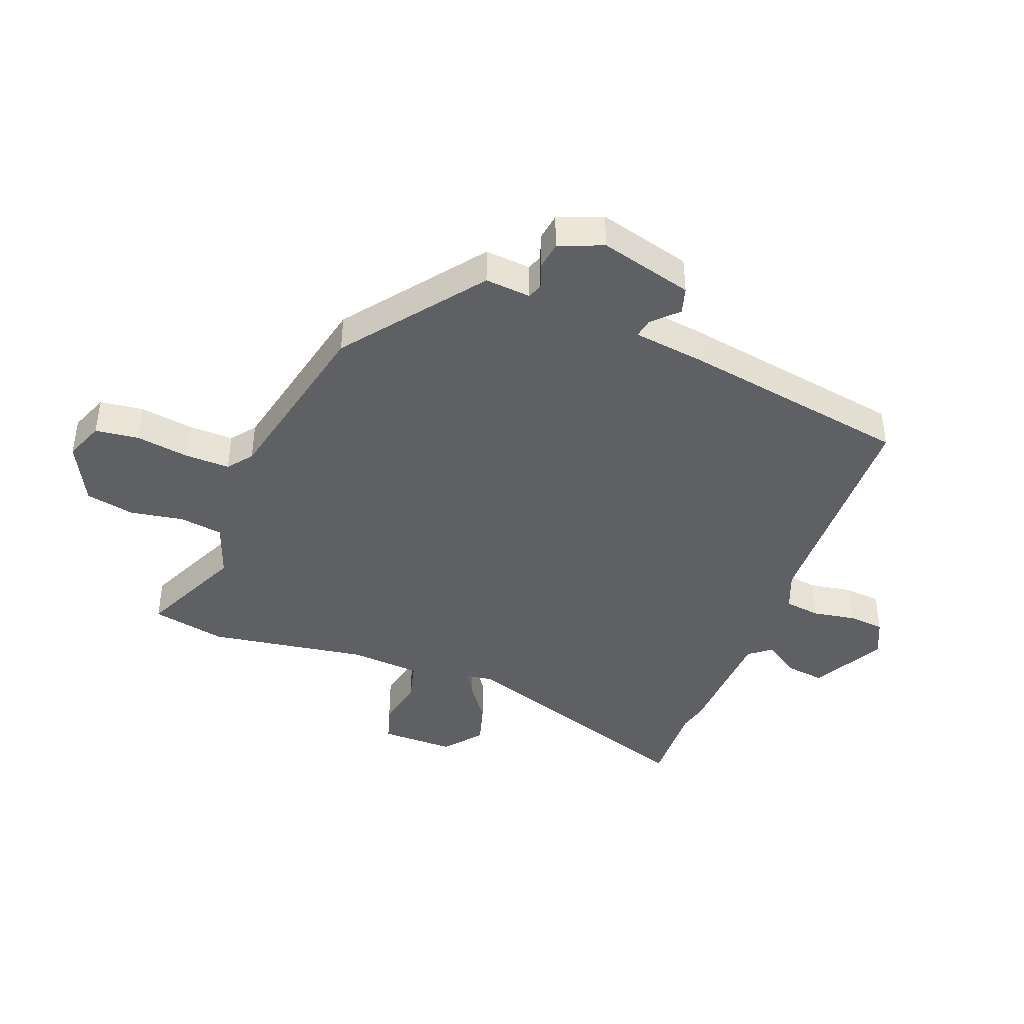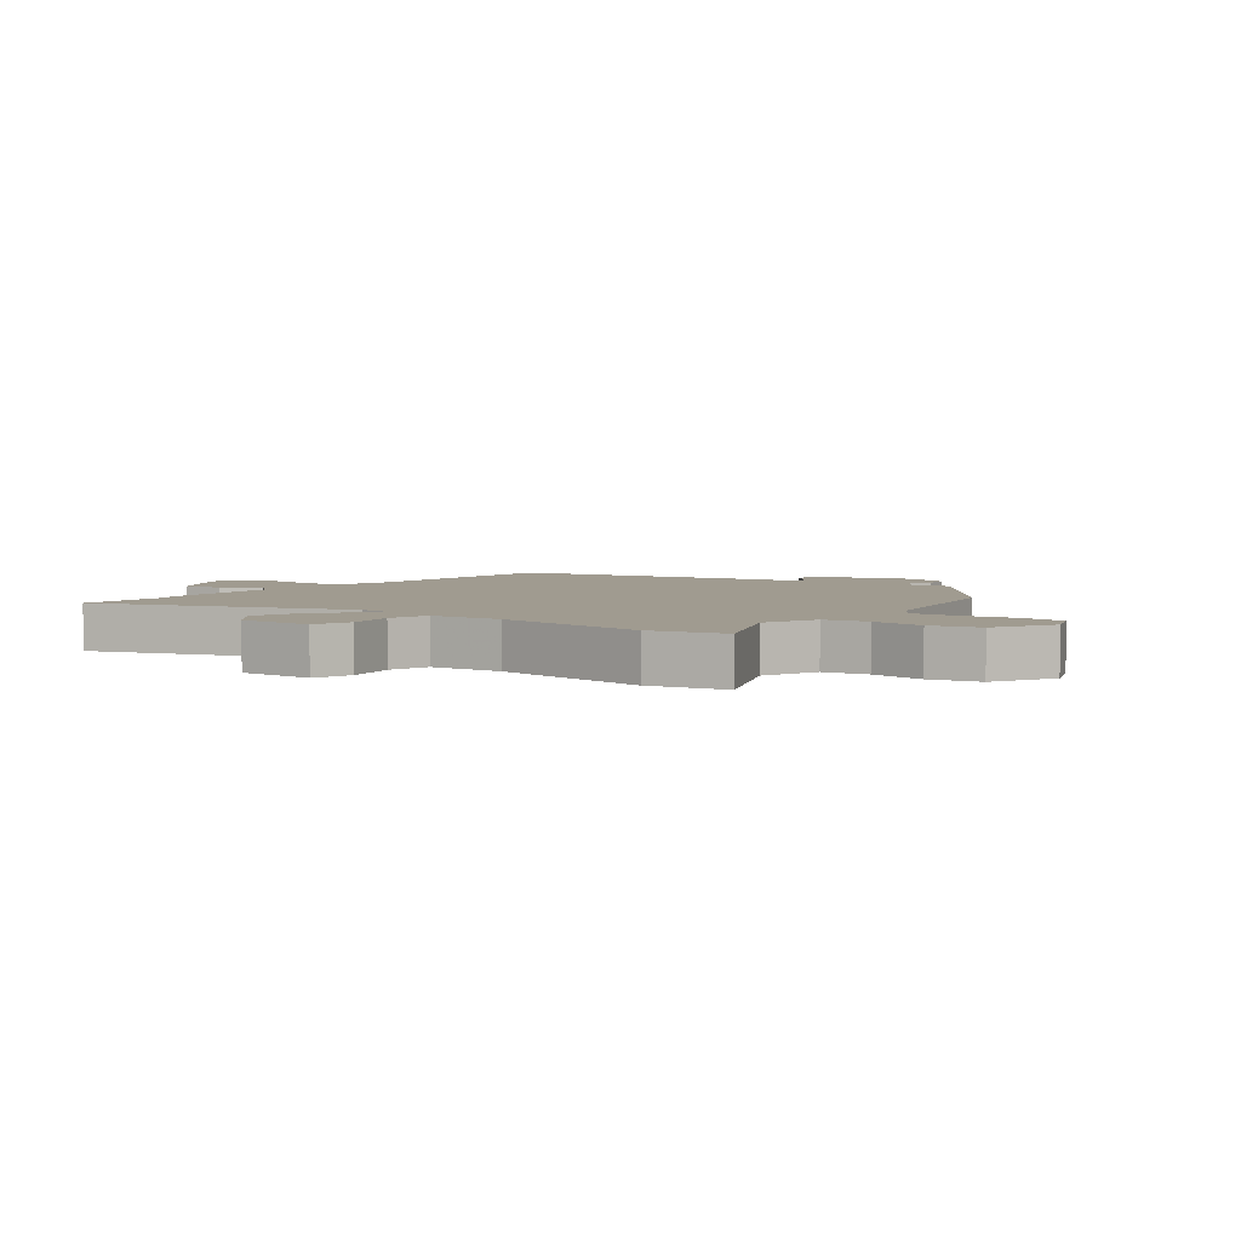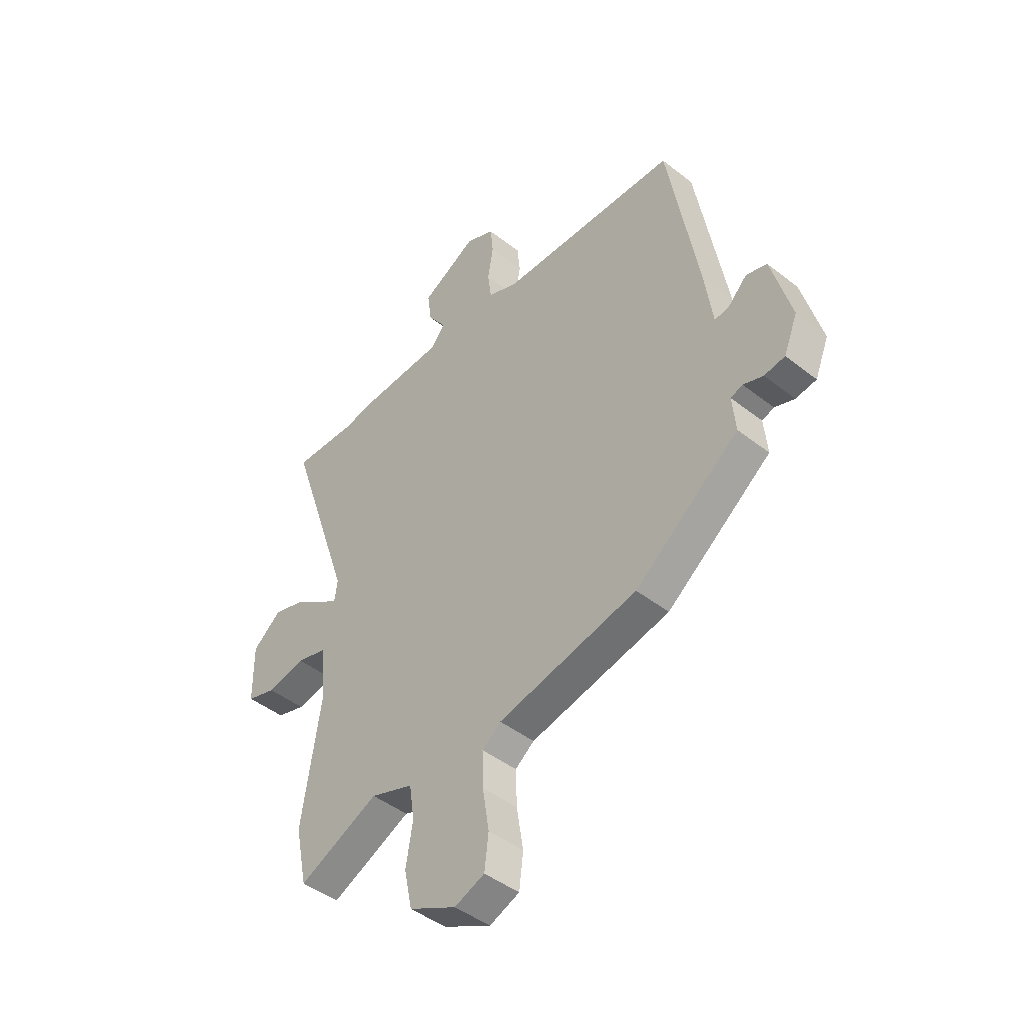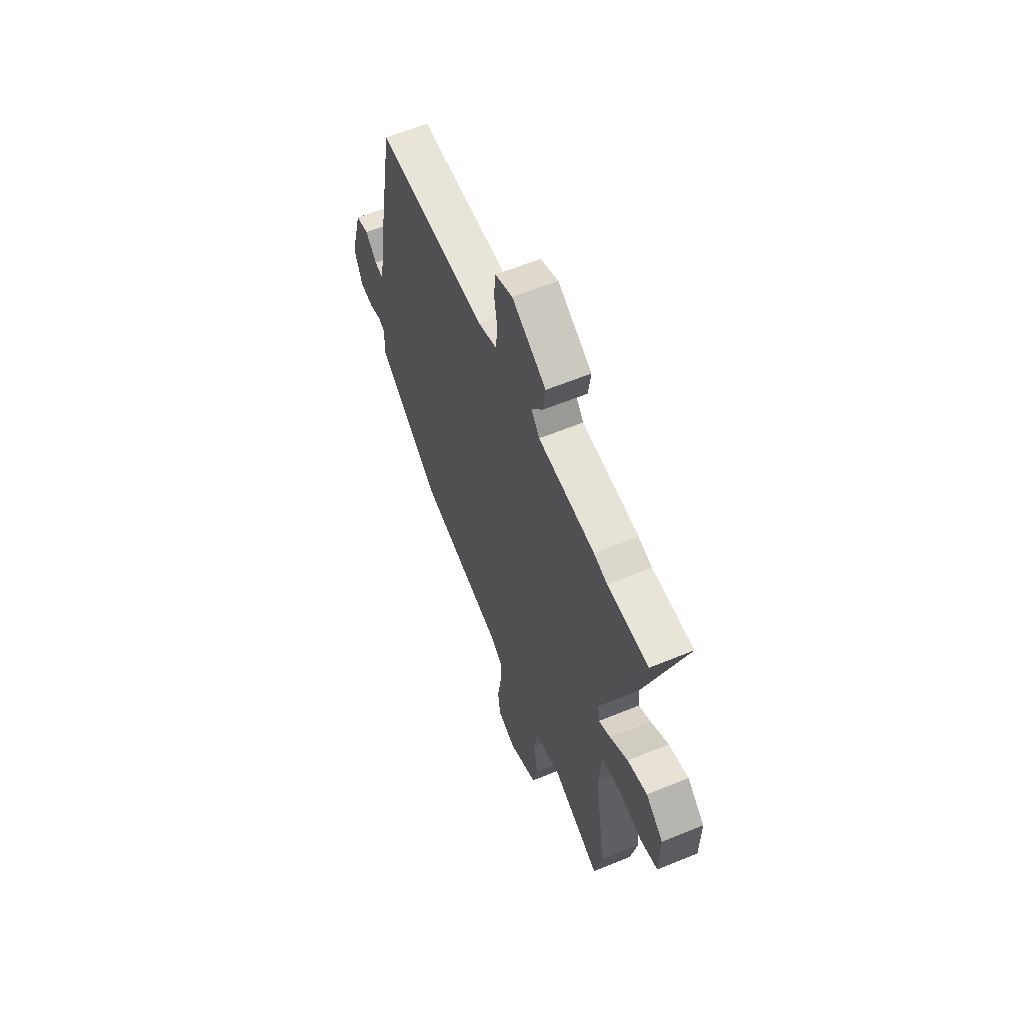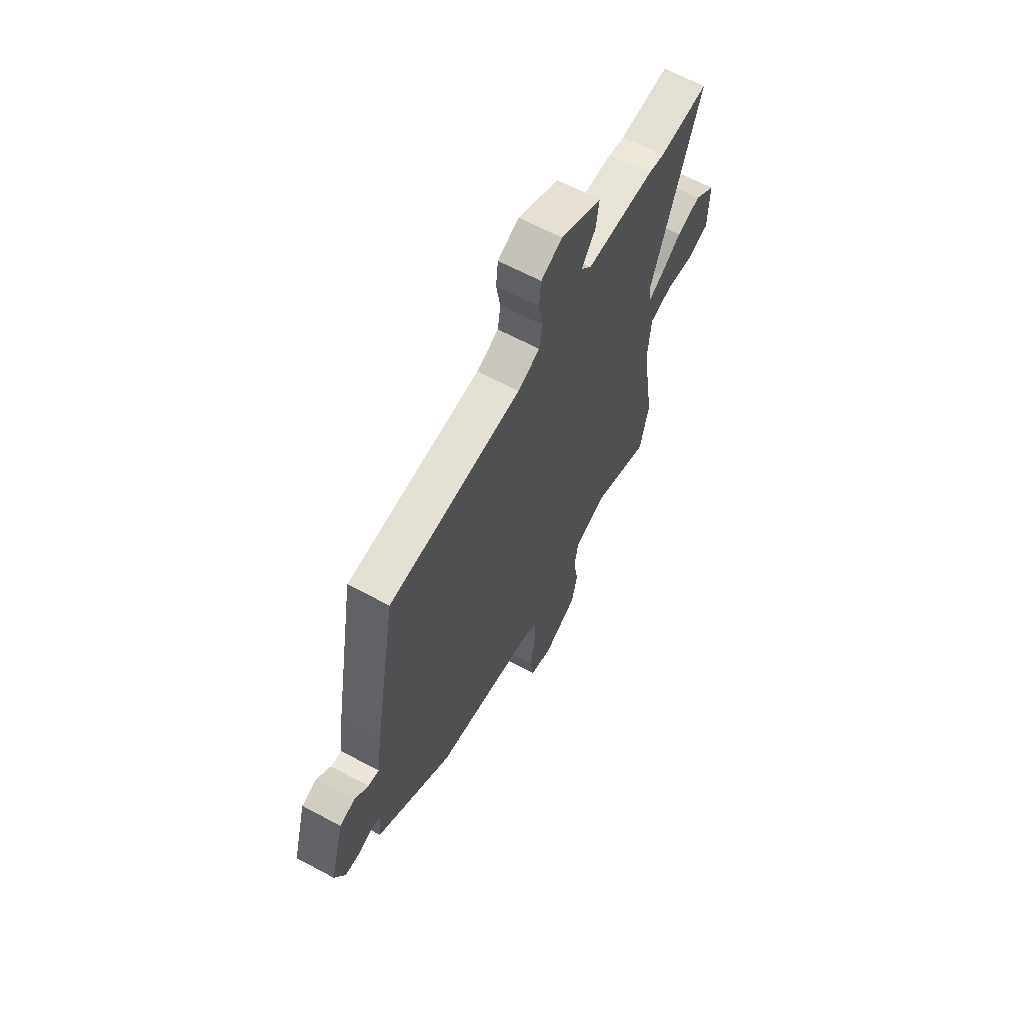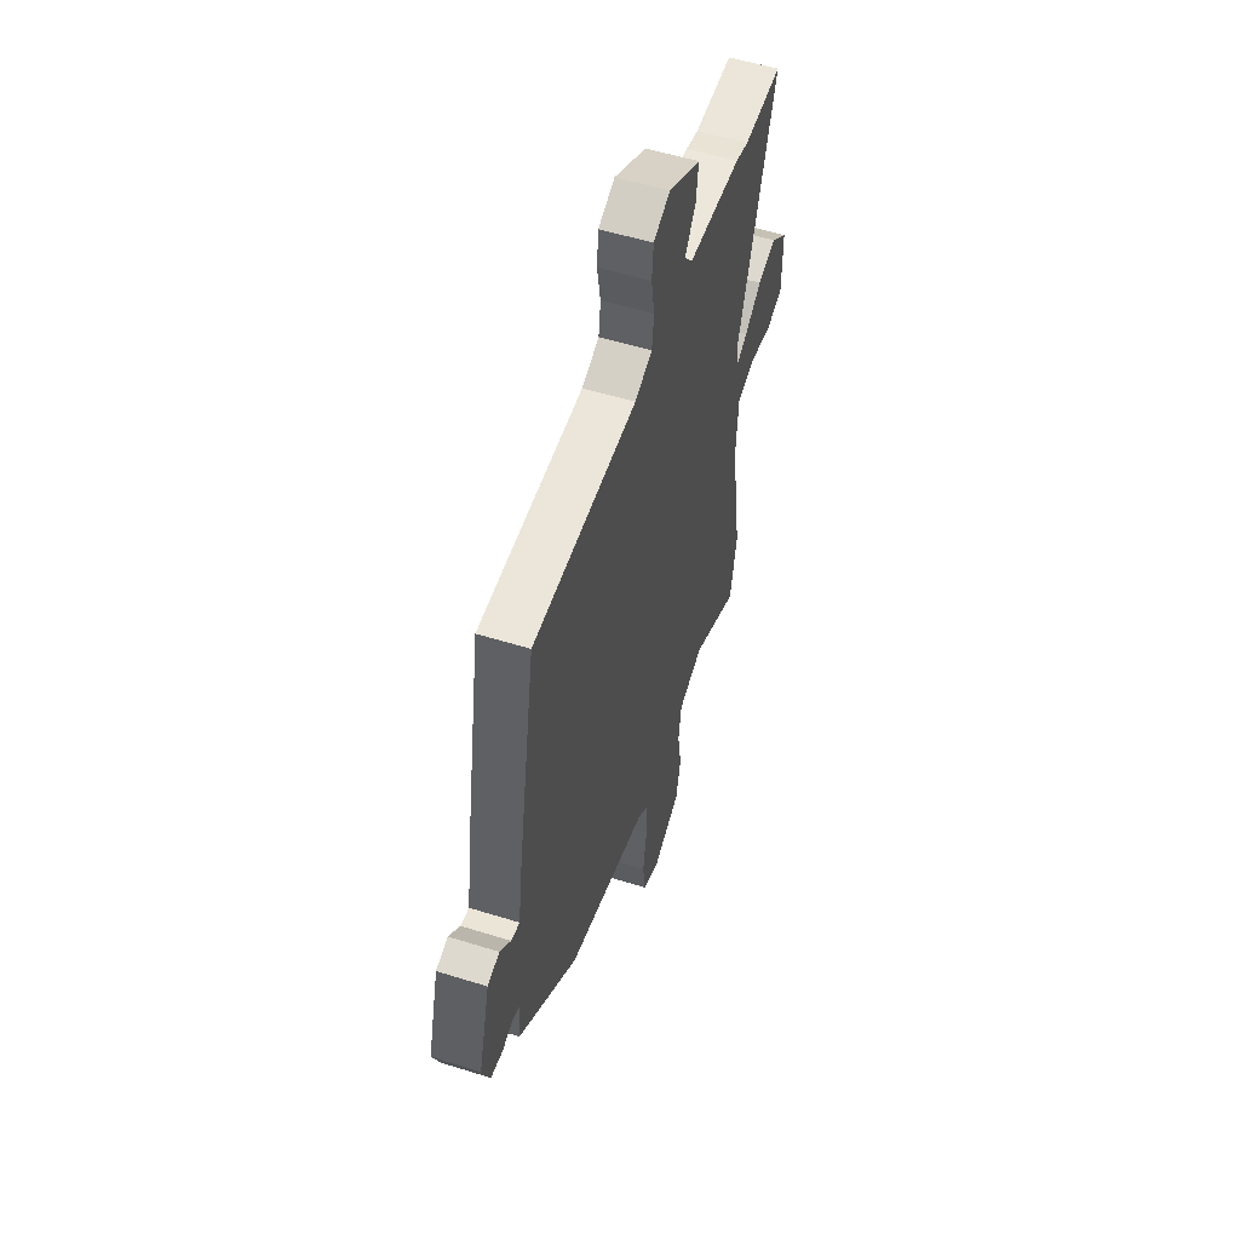
<metadata>
{"format":"obj","ext":"obj","renderer":"f3d","projection":"perspective","resolution":1024,"background":"white","views":[{"elev":-42.1,"azim":-110.7,"up":"+Y"},{"elev":4.2,"azim":127.5,"up":"+Y"},{"elev":-44.9,"azim":-132.3,"up":"+Z"},{"elev":61.1,"azim":67.3,"up":"+Z"},{"elev":64.7,"azim":-61.7,"up":"+Z"},{"elev":54.3,"azim":-71.6,"up":"+Z"}]}
</metadata>
<code>
v -0.302 0.07 -0.462
v -0.529 0.07 -0.288
v -0.522 0.07 -0.211
v -0.548 0.07 -0.202
v -0.591 0.07 -0.217
v -0.636 0.07 -0.21
v -0.666 0.07 -0.136
v -0.623 0.07 0.021
v -0.578 0.07 0.034
v -0.537 0.07 -0.007
v -0.505 0.07 -0.013
v -0.488 0.07 0.108
v -0.421 0.07 0.492
v -0.031 0.07 0.501
v 0.034 0.07 0.527
v 0.042 0.07 0.587
v 0.03 0.07 0.659
v 0.036 0.07 0.72
v 0.098 0.07 0.748
v 0.219 0.07 0.682
v 0.21 0.07 0.615
v 0.17 0.07 0.558
v 0.2 0.07 0.52
v 0.4 0.07 0.51
v 0.448 0.07 0.498
v 0.592 0.07 0.503
v 0.45 0.07 0.081
v 0.456 0.07 0.036
v 0.498 0.07 0.06
v 0.561 0.07 0.105
v 0.631 0.07 0.125
v 0.693 0.07 0.074
v 0.692 0.07 -0.05
v 0.629 0.07 -0.069
v 0.545 0.07 -0.052
v 0.478 0.07 -0.069
v 0.469 0.07 -0.188
v 0.51 0.07 -0.453
v 0.484 0.07 -0.578
v 0.31 0.07 -0.497
v 0.217 0.07 -0.53
v 0.206 0.07 -0.603
v 0.221 0.07 -0.693
v 0.204 0.07 -0.775
v 0.101 0.07 -0.826
v 0.036 0.07 -0.8
v 0.027 0.07 -0.727
v 0.041 0.07 -0.638
v 0.043 0.07 -0.562
v 0.002 0.07 -0.53
v -0.302 0 -0.462
v -0.529 0 -0.288
v -0.522 0 -0.211
v -0.548 0 -0.202
v -0.591 0 -0.217
v -0.636 0 -0.21
v -0.666 0 -0.136
v -0.623 0 0.021
v -0.578 0 0.034
v -0.537 0 -0.007
v -0.505 0 -0.013
v -0.488 0 0.108
v -0.421 0 0.492
v -0.031 0 0.501
v 0.034 0 0.527
v 0.042 0 0.587
v 0.03 0 0.659
v 0.036 0 0.72
v 0.098 0 0.748
v 0.219 0 0.682
v 0.21 0 0.615
v 0.17 0 0.558
v 0.2 0 0.52
v 0.4 0 0.51
v 0.448 0 0.498
v 0.592 0 0.503
v 0.45 0 0.081
v 0.456 0 0.036
v 0.498 0 0.06
v 0.561 0 0.105
v 0.631 0 0.125
v 0.693 0 0.074
v 0.692 0 -0.05
v 0.629 0 -0.069
v 0.545 0 -0.052
v 0.478 0 -0.069
v 0.469 0 -0.188
v 0.51 0 -0.453
v 0.484 0 -0.578
v 0.31 0 -0.497
v 0.217 0 -0.53
v 0.206 0 -0.603
v 0.221 0 -0.693
v 0.204 0 -0.775
v 0.101 0 -0.826
v 0.036 0 -0.8
v 0.027 0 -0.727
v 0.041 0 -0.638
v 0.043 0 -0.562
v 0.002 0 -0.53
f 46 47 48
f 45 46 48
f 44 45 48
f 43 44 48
f 42 43 48
f 41 42 48 49
f 40 41 49 50
f 37 38 39 40
f 1 2 3
f 50 1 3
f 40 50 3
f 37 40 3
f 36 37 3
f 33 34 35
f 32 33 35
f 31 32 35
f 30 31 35
f 29 30 35
f 28 29 35 36
f 25 26 27
f 23 24 25 27
f 22 23 27 28
f 20 21 22
f 19 20 22
f 18 19 22
f 17 18 22
f 16 17 22
f 22 28 36
f 16 22 36
f 15 16 36
f 11 12 13 14
f 36 3 4
f 15 36 4
f 14 15 4
f 11 14 4
f 8 9 10
f 7 8 10
f 7 10 11
f 6 7 11
f 5 6 11
f 4 5 11
f 98 97 96
f 98 96 95
f 98 95 94
f 98 94 93
f 98 93 92
f 99 98 92 91
f 100 99 91 90
f 90 89 88 87
f 53 52 51
f 53 51 100
f 53 100 90
f 53 90 87
f 53 87 86
f 85 84 83
f 85 83 82
f 85 82 81
f 85 81 80
f 85 80 79
f 86 85 79 78
f 77 76 75
f 77 75 74 73
f 78 77 73 72
f 72 71 70
f 72 70 69
f 72 69 68
f 72 68 67
f 72 67 66
f 86 78 72
f 86 72 66
f 86 66 65
f 64 63 62 61
f 54 53 86
f 54 86 65
f 54 65 64
f 54 64 61
f 60 59 58
f 60 58 57
f 61 60 57
f 61 57 56
f 61 56 55
f 61 55 54
f 1 51 52 2
f 2 52 53 3
f 3 53 54 4
f 4 54 55 5
f 5 55 56 6
f 6 56 57 7
f 7 57 58 8
f 8 58 59 9
f 9 59 60 10
f 10 60 61 11
f 11 61 62 12
f 12 62 63 13
f 13 63 64 14
f 14 64 65 15
f 15 65 66 16
f 16 66 67 17
f 17 67 68 18
f 18 68 69 19
f 19 69 70 20
f 20 70 71 21
f 21 71 72 22
f 22 72 73 23
f 23 73 74 24
f 24 74 75 25
f 25 75 76 26
f 26 76 77 27
f 27 77 78 28
f 28 78 79 29
f 29 79 80 30
f 30 80 81 31
f 31 81 82 32
f 32 82 83 33
f 33 83 84 34
f 34 84 85 35
f 35 85 86 36
f 36 86 87 37
f 37 87 88 38
f 38 88 89 39
f 39 89 90 40
f 40 90 91 41
f 41 91 92 42
f 42 92 93 43
f 43 93 94 44
f 44 94 95 45
f 45 95 96 46
f 46 96 97 47
f 47 97 98 48
f 48 98 99 49
f 49 99 100 50
f 50 100 51 1

</code>
